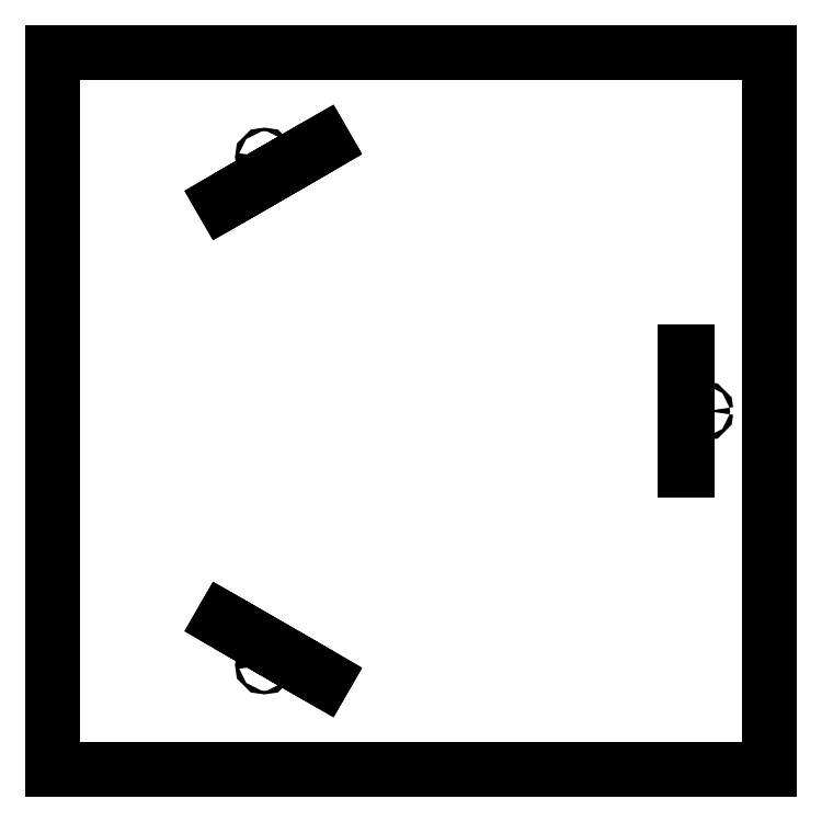
<metadata>
{"format":"dxf","ext":"dxf","renderer":"ezdxf+matplotlib","layout":"modelspace","background":"white","min_lineweight":24,"dpi":150}
</metadata>
<code>
0
SECTION
2
ENTITIES
0
CIRCLE
8
0
10
-12.5
20
21.65
30
0
40
0.15
0
CIRCLE
8
0
10
25
20
0
30
0
40
0.15
0
CIRCLE
8
0
10
-12.5
20
-21.65
30
0
40
0.15
0
LINE
8
0
10
-30.58
20
-30.58
30
0
11
30.58
21
-30.58
31
0
0
LINE
8
0
10
-30.58
20
30.58
30
0
11
-30.58
21
-30.58
31
0
0
LINE
8
0
10
30.58
20
30.58
30
0
11
-30.58
21
30.58
31
0
0
LINE
8
0
10
30.58
20
-30.58
30
0
11
30.58
21
30.58
31
0
0
LINE
8
0
10
23.58
20
0.7143
30
0
11
23.58
21
2.143
31
0
0
LINE
8
0
10
23.58
20
2.143
30
0
11
23.38
21
2.143
31
0
0
LINE
8
0
10
23.38
20
2.143
30
0
11
23.38
21
0.7143
31
0
0
LINE
8
0
10
23.38
20
0.7143
30
0
11
23.58
21
0.7143
31
0
0
LINE
8
0
10
23.58
20
-2.143
30
0
11
23.58
21
-0.7143
31
0
0
LINE
8
0
10
23.58
20
-0.7143
30
0
11
23.38
21
-0.7143
31
0
0
LINE
8
0
10
23.38
20
-0.7143
30
0
11
23.38
21
-2.143
31
0
0
LINE
8
0
10
23.38
20
-2.143
30
0
11
23.58
21
-2.143
31
0
0
LINE
8
0
10
23.58
20
-5
30
0
11
23.58
21
-3.571
31
0
0
LINE
8
0
10
23.58
20
-3.571
30
0
11
23.38
21
-3.571
31
0
0
LINE
8
0
10
23.38
20
-3.571
30
0
11
23.38
21
-5
31
0
0
LINE
8
0
10
23.38
20
-5
30
0
11
23.58
21
-5
31
0
0
LINE
8
0
10
23.58
20
3.571
30
0
11
23.58
21
5
31
0
0
LINE
8
0
10
23.58
20
5
30
0
11
23.38
21
5
31
0
0
LINE
8
0
10
23.38
20
5
30
0
11
23.38
21
3.571
31
0
0
LINE
8
0
10
23.38
20
3.571
30
0
11
23.58
21
3.571
31
0
0
LINE
8
0
10
-12.41
20
20.06
30
0
11
-13.65
21
19.35
31
0
0
LINE
8
0
10
-13.65
20
19.35
30
0
11
-13.55
21
19.18
31
0
0
LINE
8
0
10
-13.55
20
19.18
30
0
11
-12.31
21
19.89
31
0
0
LINE
8
0
10
-12.31
20
19.89
30
0
11
-12.41
21
20.06
31
0
0
LINE
8
0
10
-9.934
20
21.49
30
0
11
-11.17
21
20.78
31
0
0
LINE
8
0
10
-11.17
20
20.78
30
0
11
-11.07
21
20.6
31
0
0
LINE
8
0
10
-11.07
20
20.6
30
0
11
-9.834
21
21.32
31
0
0
LINE
8
0
10
-9.834
20
21.32
30
0
11
-9.934
21
21.49
31
0
0
LINE
8
0
10
-7.46
20
22.92
30
0
11
-8.697
21
22.21
31
0
0
LINE
8
0
10
-8.697
20
22.21
30
0
11
-8.597
21
22.03
31
0
0
LINE
8
0
10
-8.597
20
22.03
30
0
11
-7.36
21
22.75
31
0
0
LINE
8
0
10
-7.36
20
22.75
30
0
11
-7.46
21
22.92
31
0
0
LINE
8
0
10
-14.88
20
18.64
30
0
11
-16.12
21
17.92
31
0
0
LINE
8
0
10
-16.12
20
17.92
30
0
11
-16.02
21
17.75
31
0
0
LINE
8
0
10
-16.02
20
17.75
30
0
11
-14.78
21
18.46
31
0
0
LINE
8
0
10
-14.78
20
18.46
30
0
11
-14.88
21
18.64
31
0
0
LINE
8
0
10
-11.17
20
-20.78
30
0
11
-9.934
21
-21.49
31
0
0
LINE
8
0
10
-9.934
20
-21.49
30
0
11
-9.834
21
-21.32
31
0
0
LINE
8
0
10
-9.834
20
-21.32
30
0
11
-11.07
21
-20.6
31
0
0
LINE
8
0
10
-11.07
20
-20.6
30
0
11
-11.17
21
-20.78
31
0
0
LINE
8
0
10
-13.65
20
-19.35
30
0
11
-12.41
21
-20.06
31
0
0
LINE
8
0
10
-12.41
20
-20.06
30
0
11
-12.31
21
-19.89
31
0
0
LINE
8
0
10
-12.31
20
-19.89
30
0
11
-13.55
21
-19.18
31
0
0
LINE
8
0
10
-13.55
20
-19.18
30
0
11
-13.65
21
-19.35
31
0
0
LINE
8
0
10
-16.12
20
-17.92
30
0
11
-14.88
21
-18.64
31
0
0
LINE
8
0
10
-14.88
20
-18.64
30
0
11
-14.78
21
-18.46
31
0
0
LINE
8
0
10
-14.78
20
-18.46
30
0
11
-16.02
21
-17.75
31
0
0
LINE
8
0
10
-16.02
20
-17.75
30
0
11
-16.12
21
-17.92
31
0
0
LINE
8
0
10
-8.697
20
-22.21
30
0
11
-7.46
21
-22.92
31
0
0
LINE
8
0
10
-7.46
20
-22.92
30
0
11
-7.36
21
-22.75
31
0
0
LINE
8
0
10
-7.36
20
-22.75
30
0
11
-8.597
21
-22.03
31
0
0
LINE
8
0
10
-8.597
20
-22.03
30
0
11
-8.697
21
-22.21
31
0
0
ENDSEC
0
EOF

</code>
